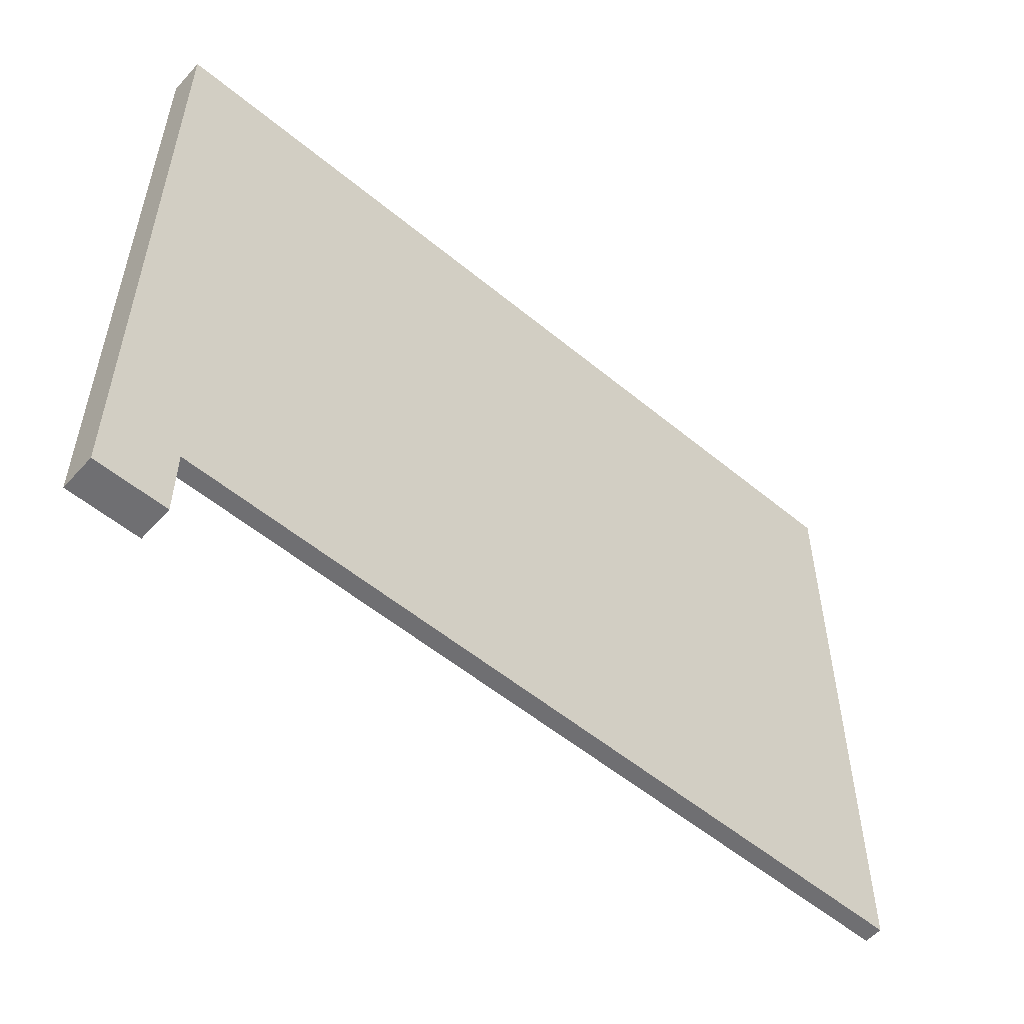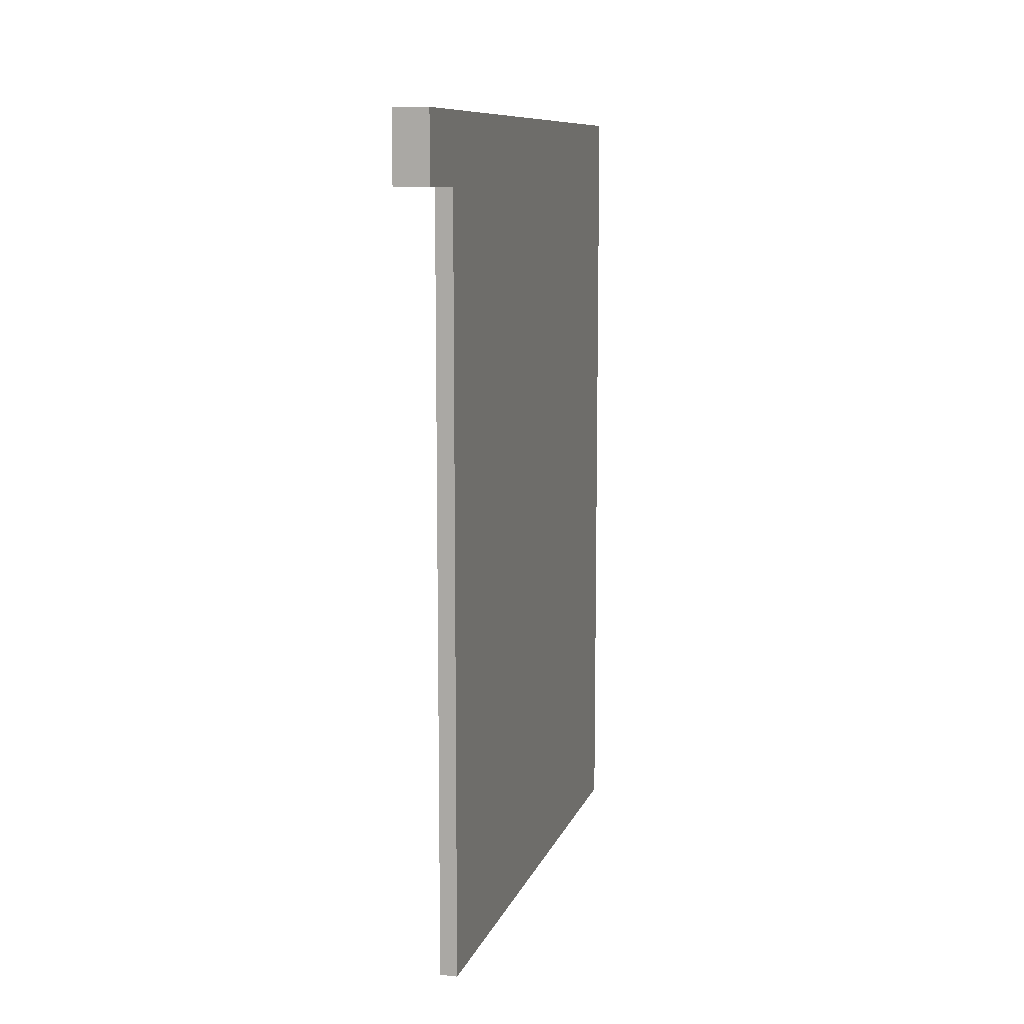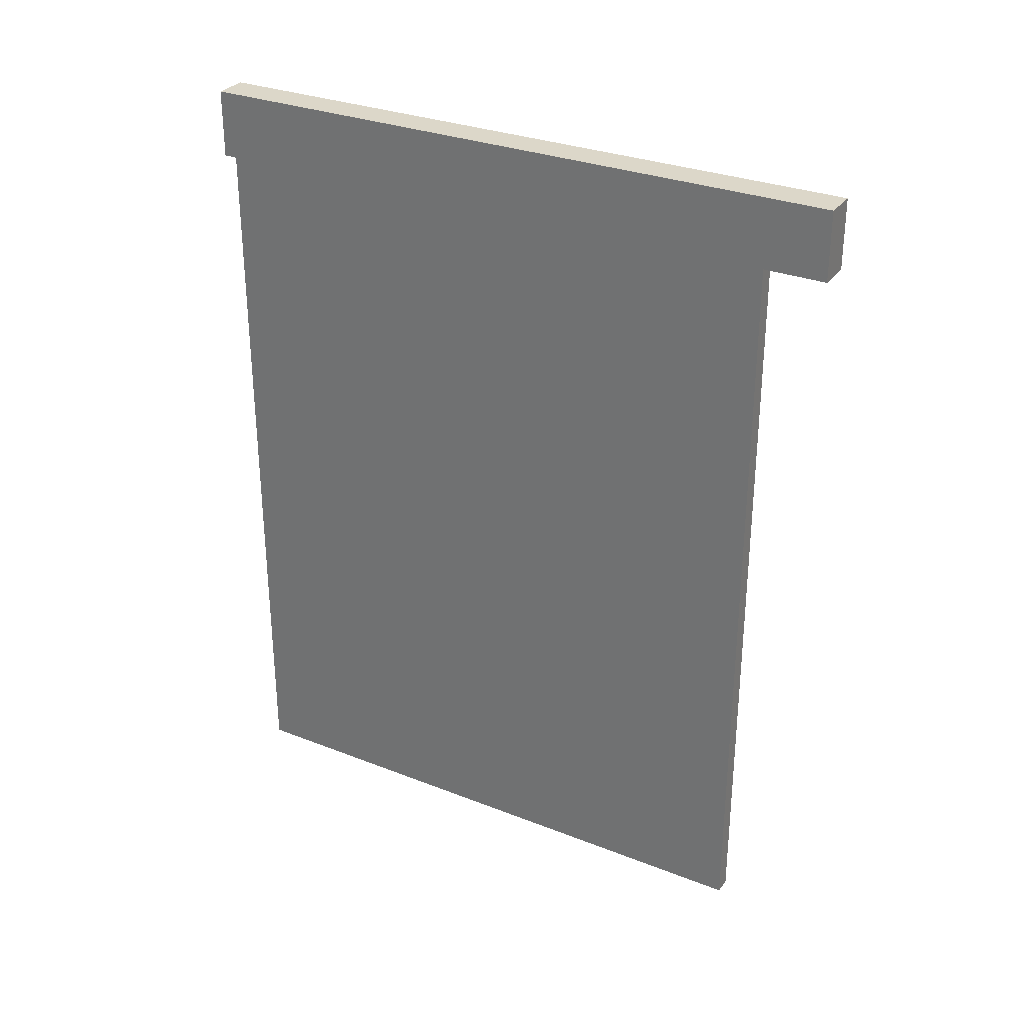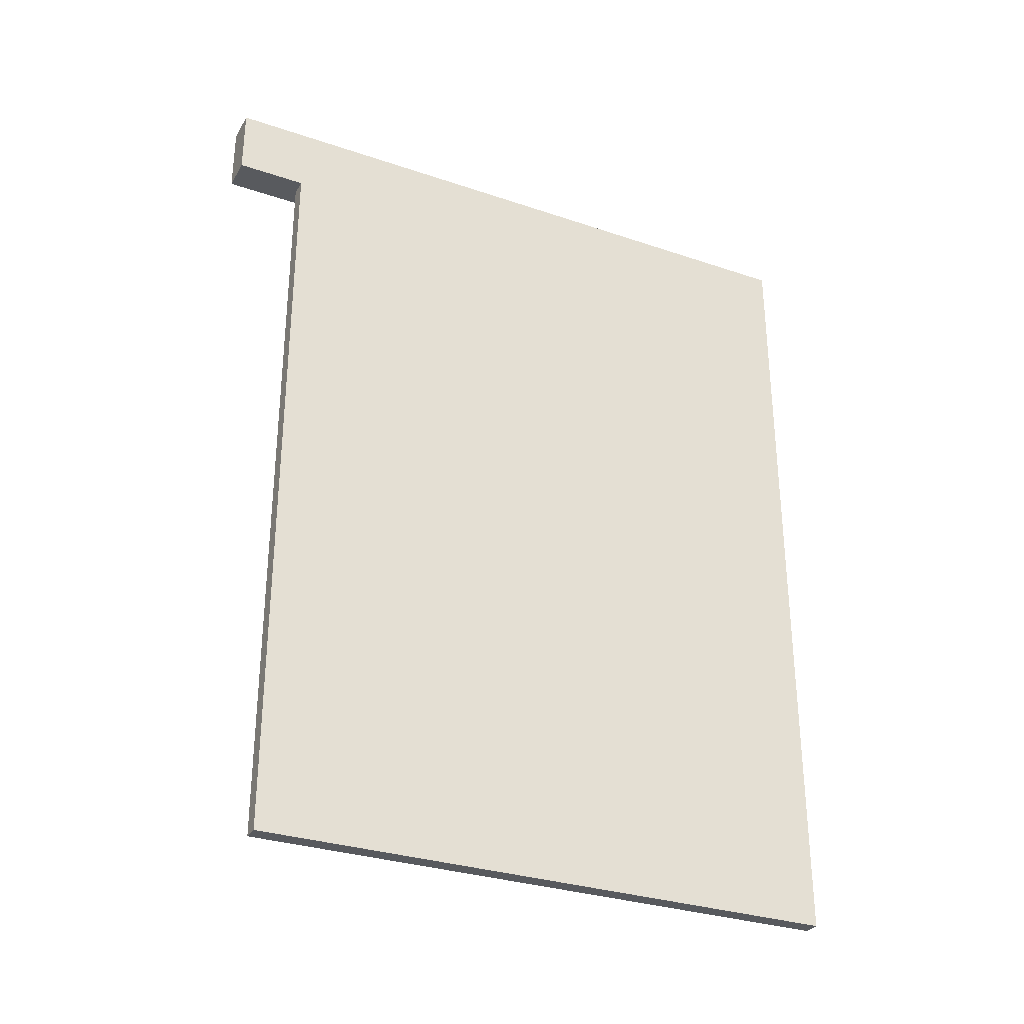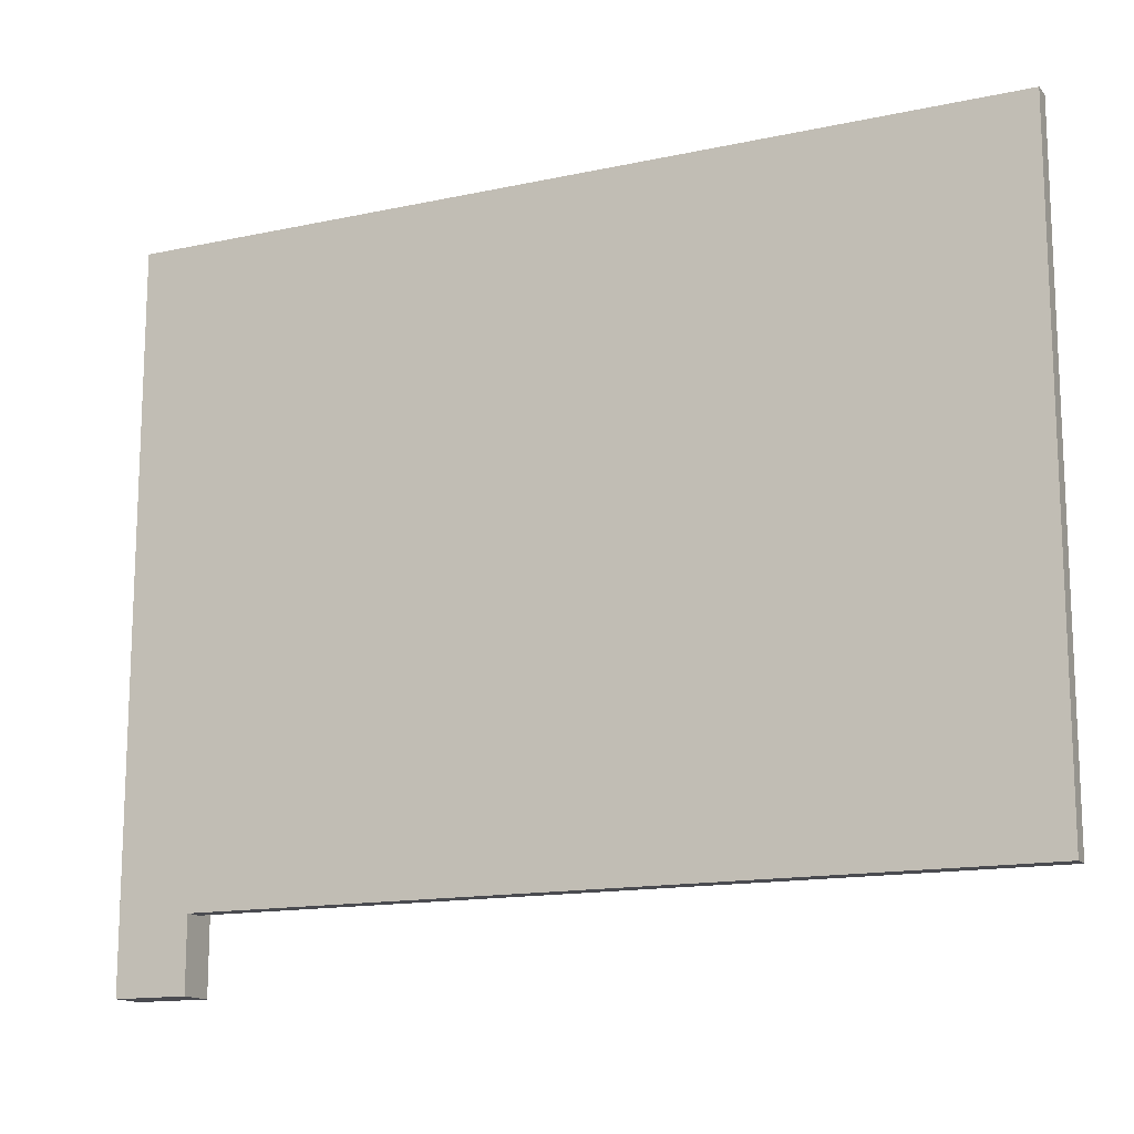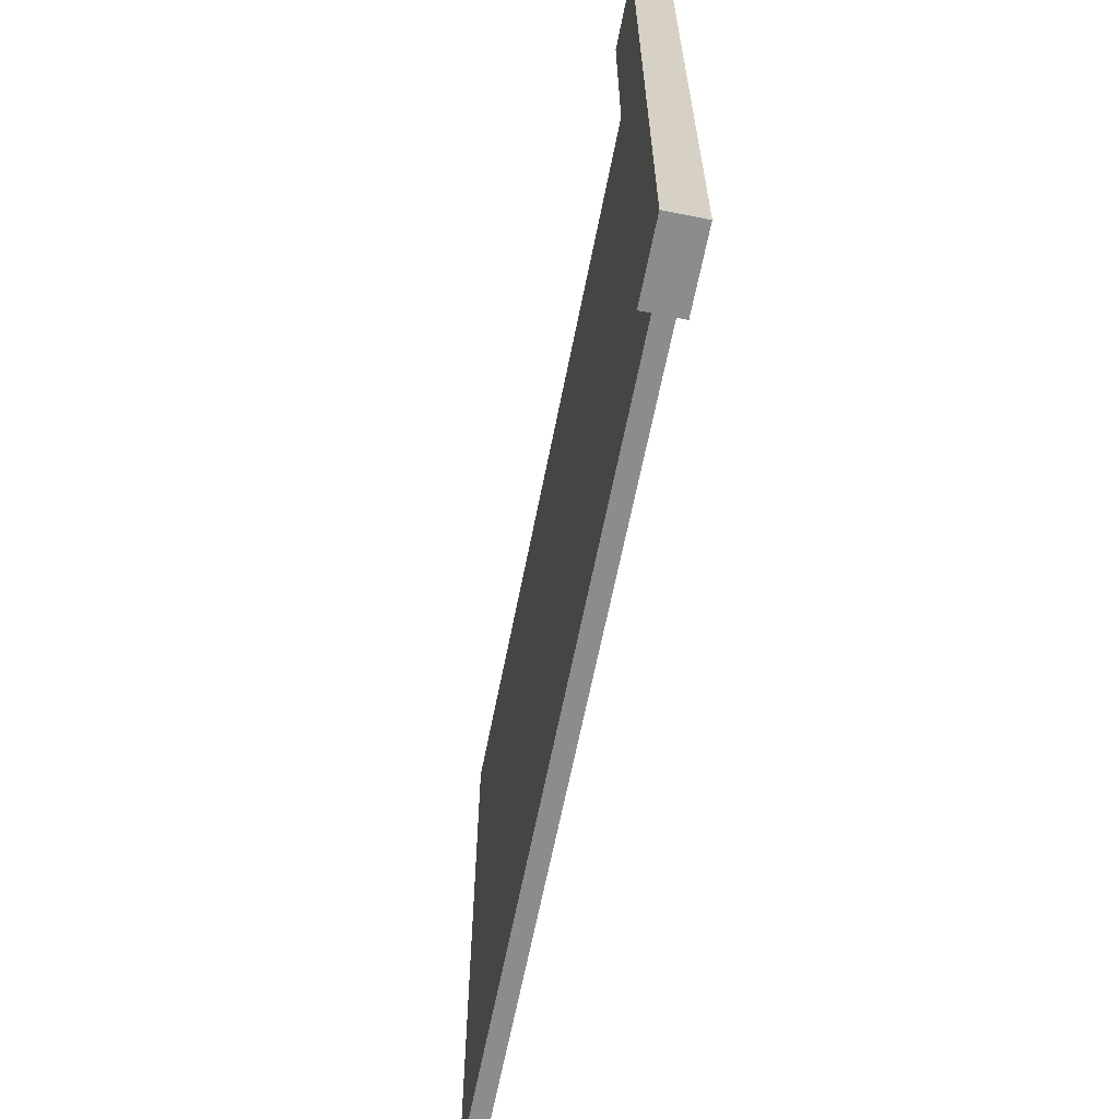
<metadata>
{"format":"obj","ext":"obj","renderer":"f3d","projection":"perspective","resolution":1024,"background":"white","views":[{"elev":-54.7,"azim":48.8,"up":"+Y"},{"elev":9.9,"azim":15.2,"up":"+Z"},{"elev":30.3,"azim":-60.3,"up":"+Z"},{"elev":-31.0,"azim":64.2,"up":"+Z"},{"elev":-14.5,"azim":115.2,"up":"+Y"},{"elev":-64.2,"azim":-11.2,"up":"+Y"}]}
</metadata>
<code>
v -5.715 -114.9 95.25
v -3.81 -114.9 95.25
v -3.81 -122.6 95.25
v -7.62 -122.6 95.25
v -7.62 -48.26 95.25
v -5.715 -48.26 95.25
v -7.62 -48.26 95.25
v -7.62 -122.6 95.25
v -7.62 -122.6 102.9
v -7.62 -48.26 102.9
v -7.62 -122.6 95.25
v -3.81 -122.6 95.25
v -3.81 -122.6 102.9
v -7.62 -122.6 102.9
v -3.81 -122.6 102.9
v -3.81 -48.26 102.9
v -7.62 -48.26 102.9
v -7.62 -122.6 102.9
v -3.81 -114.9 11.43
v -3.81 -48.26 11.43
v -3.81 -48.26 102.9
v -3.81 -122.6 102.9
v -3.81 -122.6 95.25
v -3.81 -114.9 95.25
v -5.715 -48.26 11.43
v -5.715 -114.9 11.43
v -5.715 -114.9 95.25
v -5.715 -48.26 95.25
v -3.81 -48.26 11.43
v -5.715 -48.26 11.43
v -5.715 -48.26 95.25
v -7.62 -48.26 95.25
v -7.62 -48.26 102.9
v -3.81 -48.26 102.9
v -5.715 -114.9 11.43
v -3.81 -114.9 11.43
v -3.81 -114.9 95.25
v -5.715 -114.9 95.25
v -3.81 -48.26 11.43
v -3.81 -114.9 11.43
v -5.715 -114.9 11.43
v -5.715 -48.26 11.43
f 2 3 1
f 1 3 4
f 1 4 5
f 5 6 1
f 7 8 10
f 10 8 9
f 11 12 14
f 14 12 13
f 16 17 15
f 15 17 18
f 19 20 24
f 24 20 21
f 24 21 22
f 22 23 24
f 25 26 28
f 28 26 27
f 30 31 29
f 29 31 34
f 34 31 33
f 33 31 32
f 35 36 38
f 38 36 37
f 40 41 39
f 39 41 42

</code>
